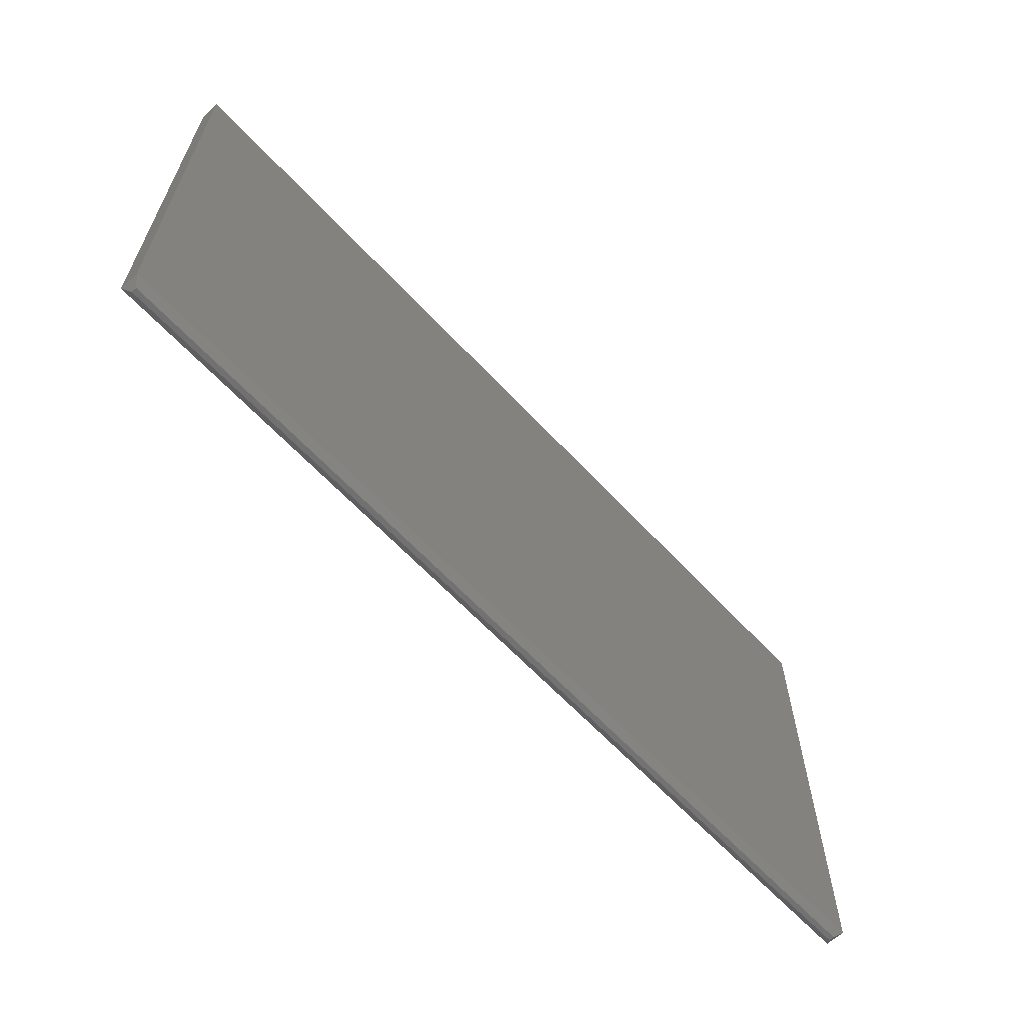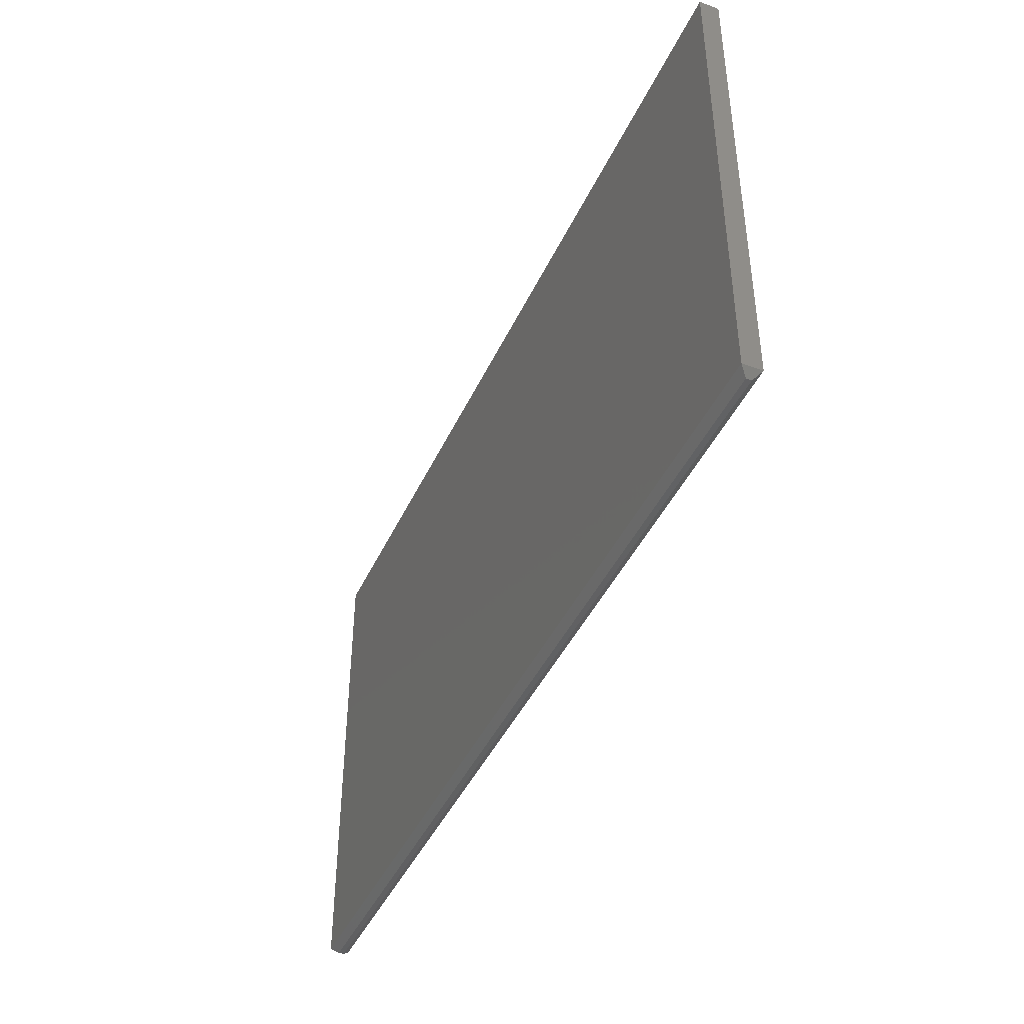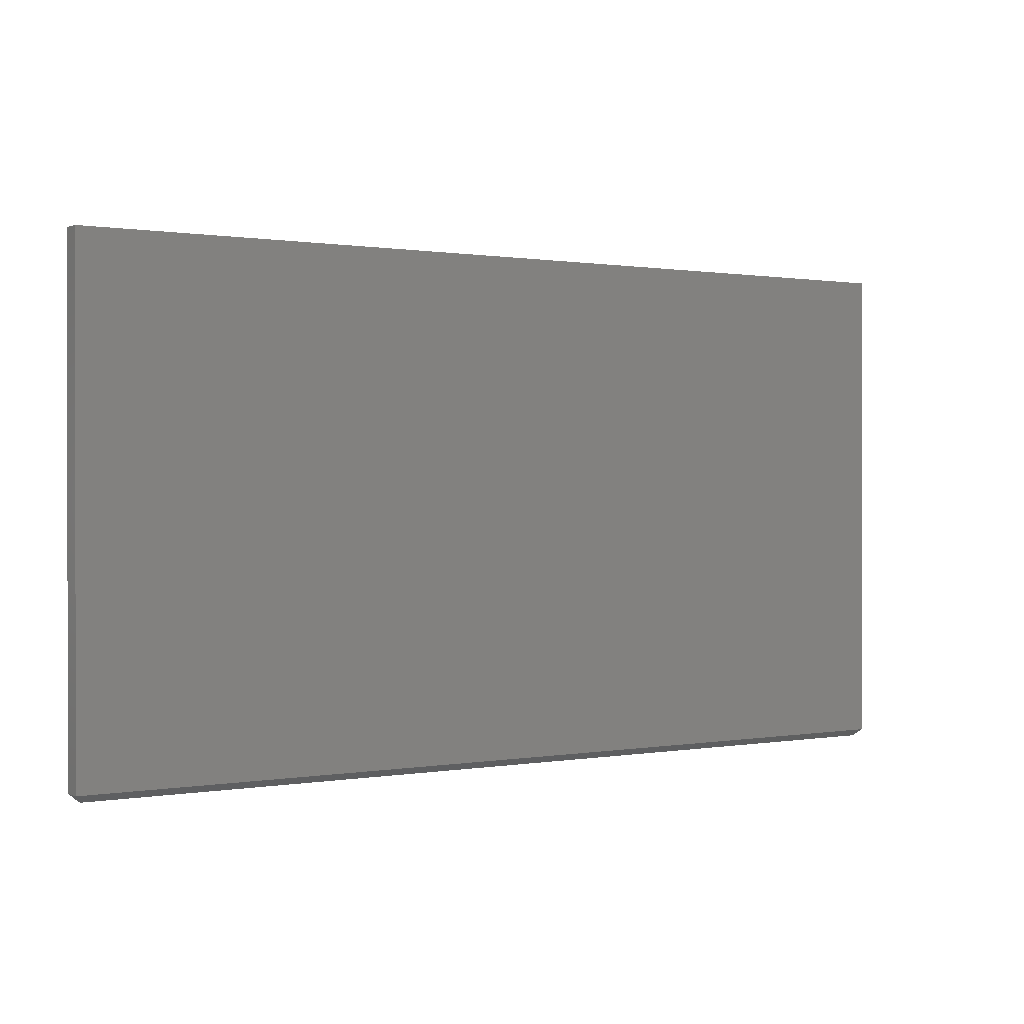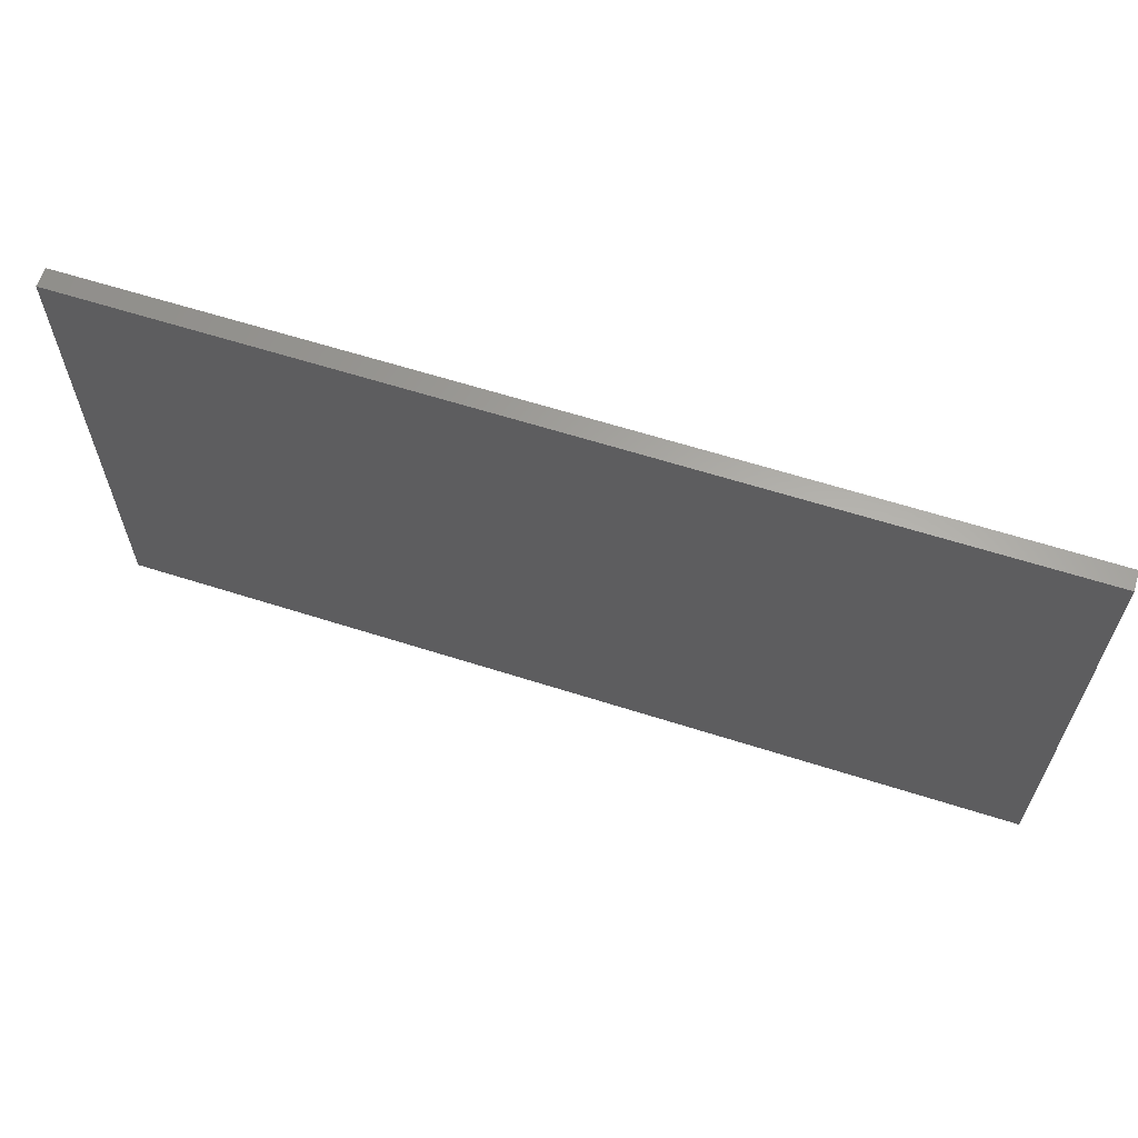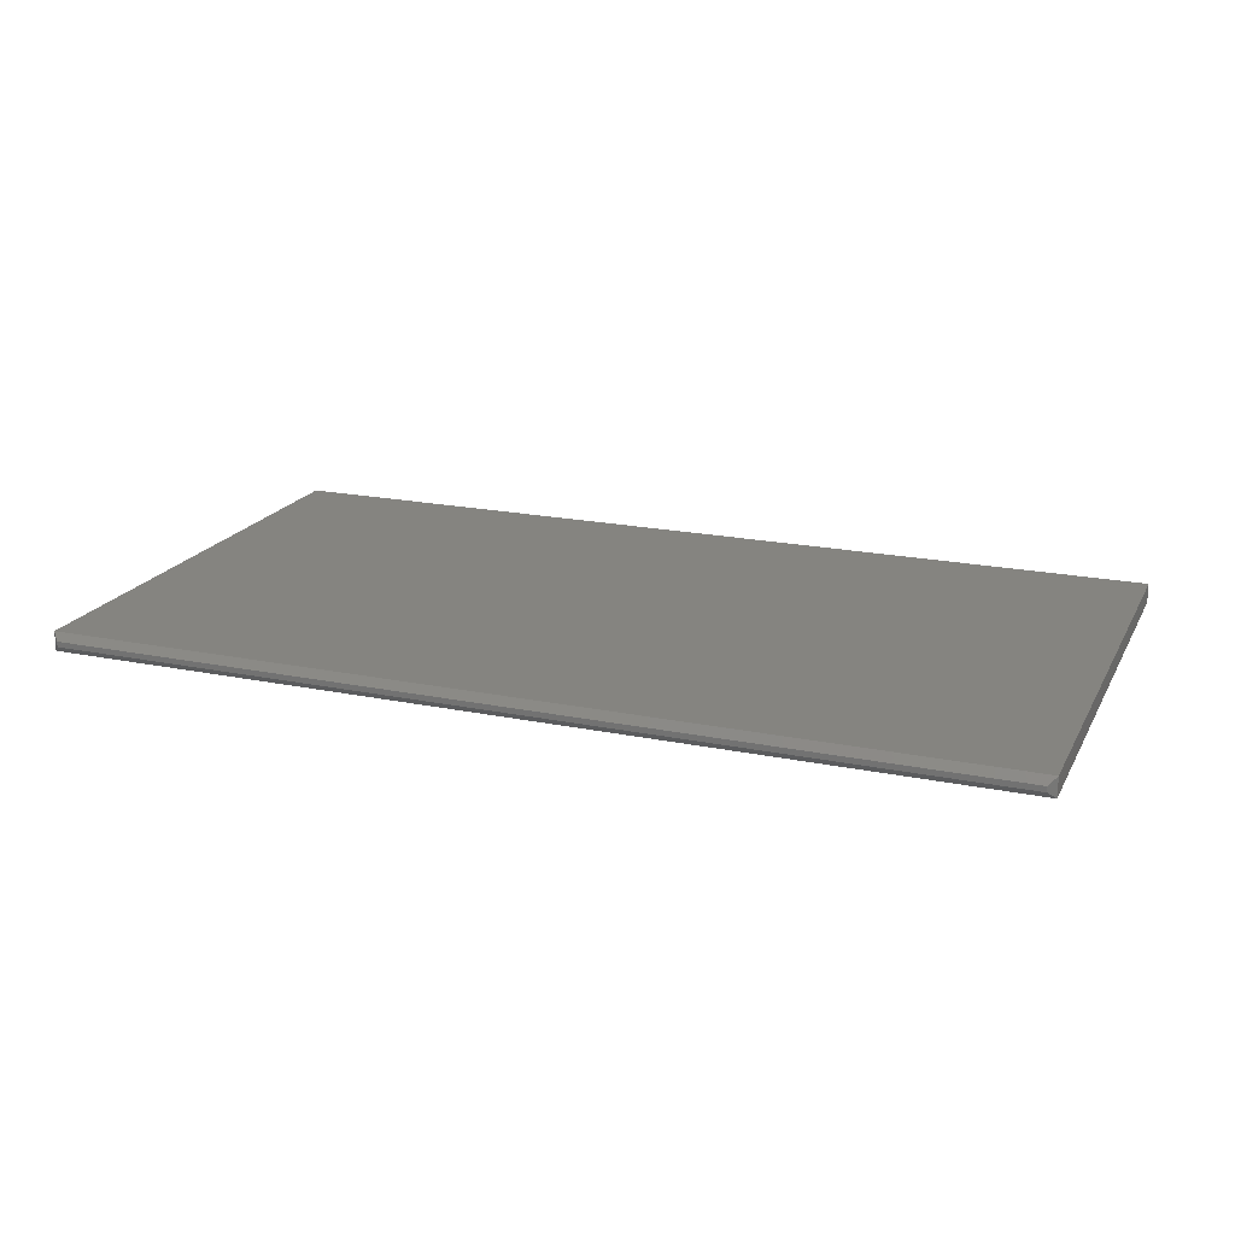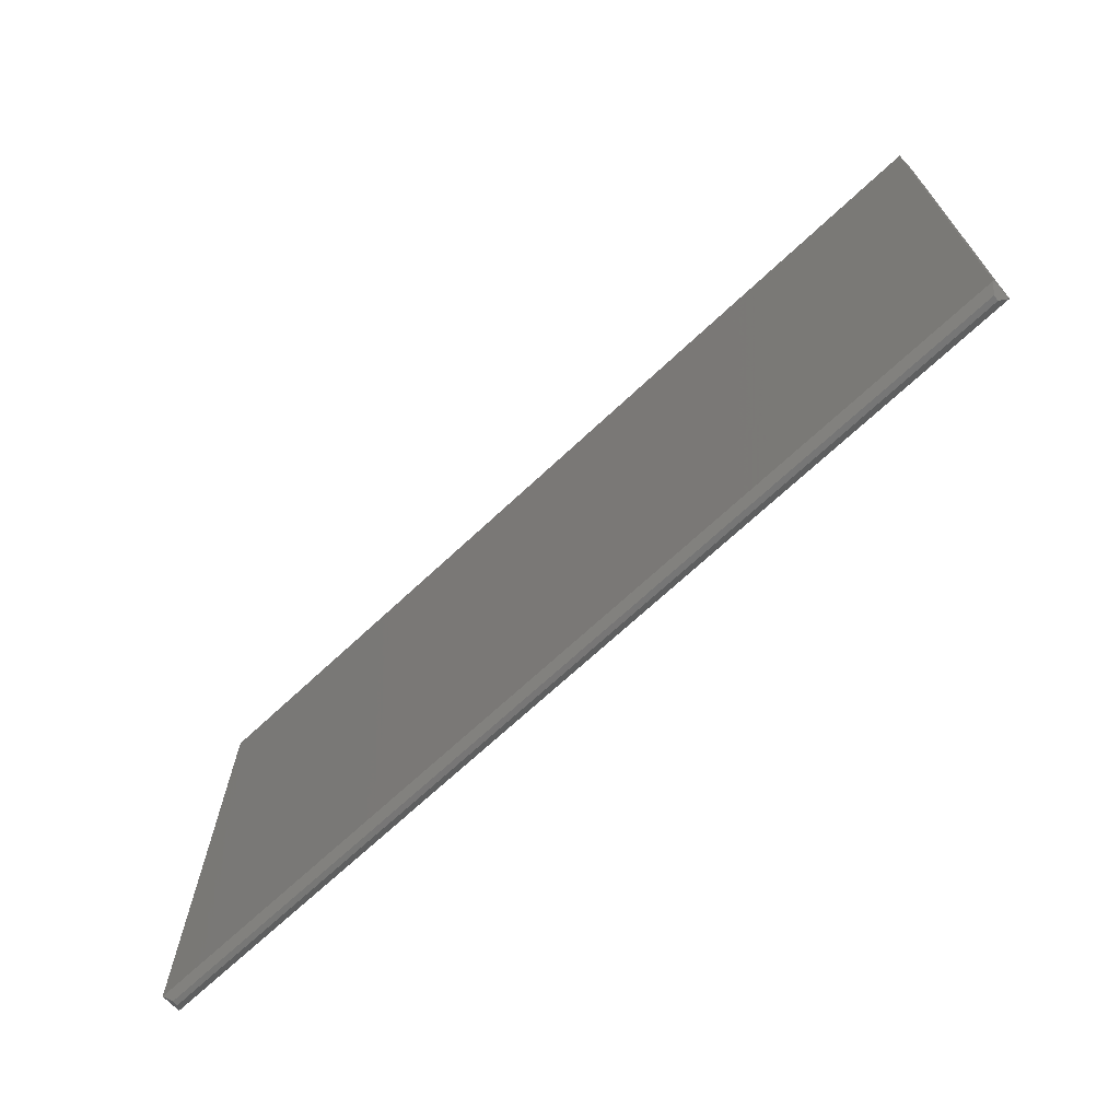
<metadata>
{"format":"stl","ext":"stl","renderer":"f3d","projection":"perspective","resolution":1024,"background":"white","views":[{"elev":-62.9,"azim":132.8,"up":"+Y"},{"elev":-43.4,"azim":-113.6,"up":"+Y"},{"elev":0.6,"azim":-32.9,"up":"+Y"},{"elev":62.6,"azim":17.9,"up":"+Y"},{"elev":19.5,"azim":21.0,"up":"+Z"},{"elev":-68.9,"azim":43.2,"up":"+Y"}]}
</metadata>
<code>
# stl→obj: 12 verts, 20 faces
v -0.2734 0.007812 -0.03314
v -0.2734 0.007812 -0.05469
v -0.2656 1.291e-18 -0.04095
v -0.2656 9.216e-19 -0.04688
v 0.7422 5.687e-17 -0.04688
v 0.7422 5.724e-17 -0.04095
v 0.75 0.007812 -0.05469
v 0.75 0.007812 -0.03314
v 0.75 0.5625 -0.03314
v -0.2734 0.5625 -0.03314
v -0.2734 0.5625 -0.05469
v 0.75 0.5625 -0.05469
f 1 2 3
f 3 2 4
f 4 5 3
f 3 5 6
f 7 8 5
f 5 8 6
f 9 10 8
f 8 10 1
f 8 1 6
f 6 1 3
f 11 12 2
f 2 12 7
f 2 7 4
f 4 7 5
f 1 10 2
f 2 10 11
f 7 12 8
f 8 12 9
f 11 10 12
f 12 10 9

</code>
